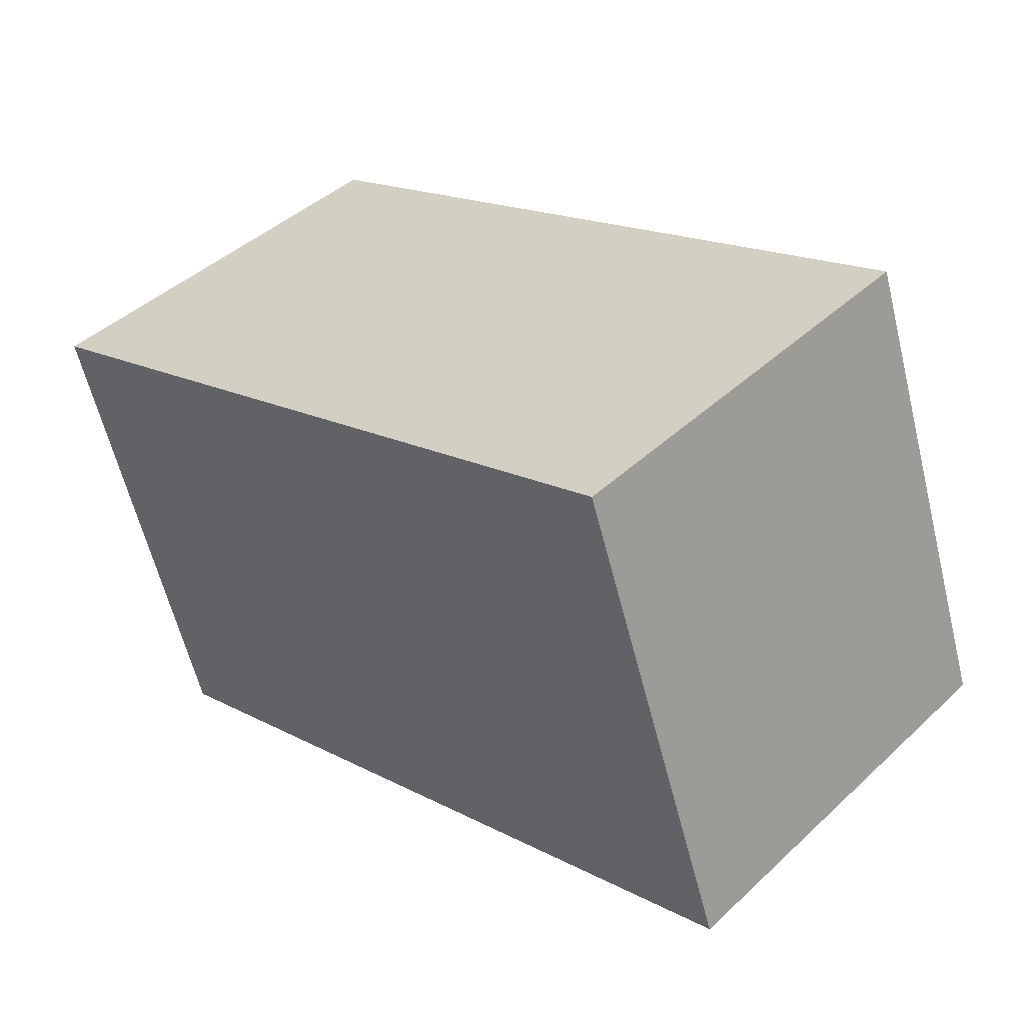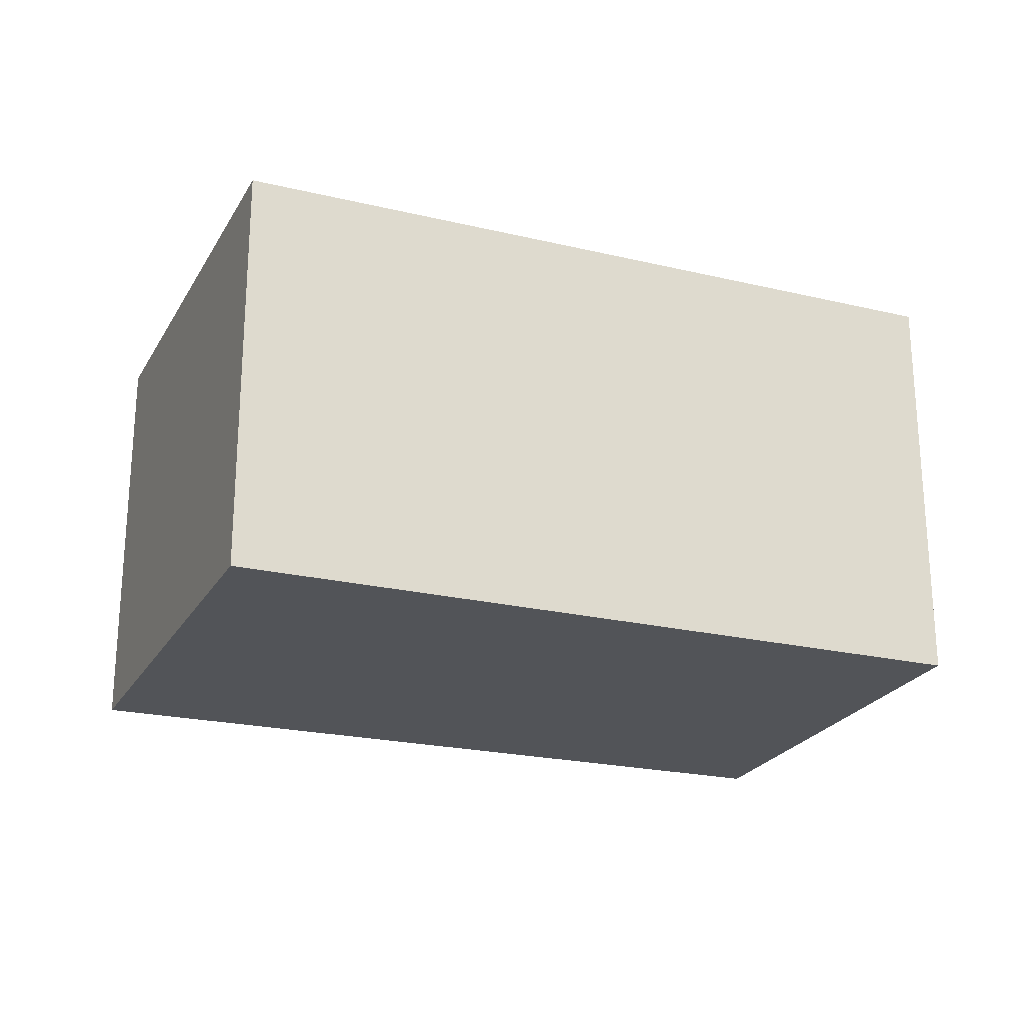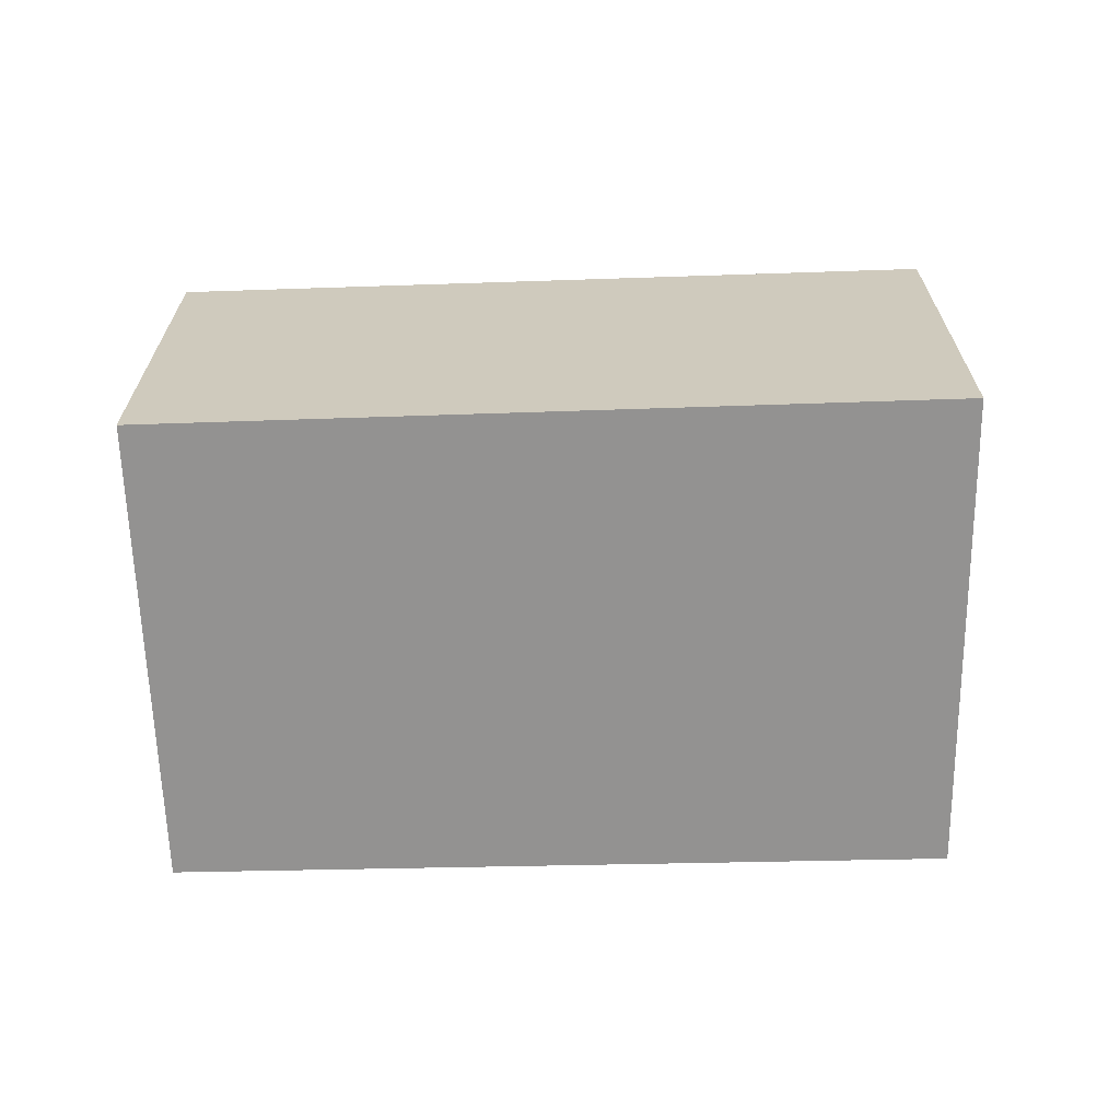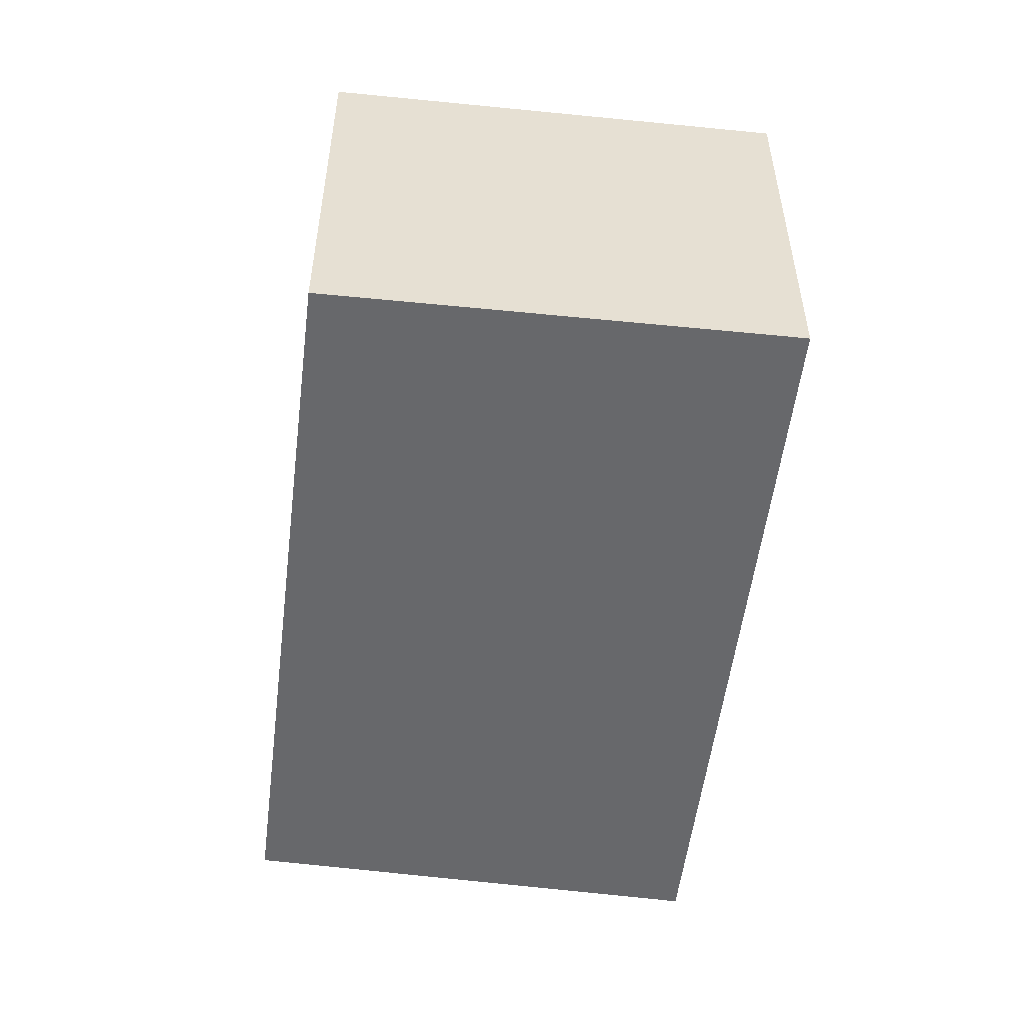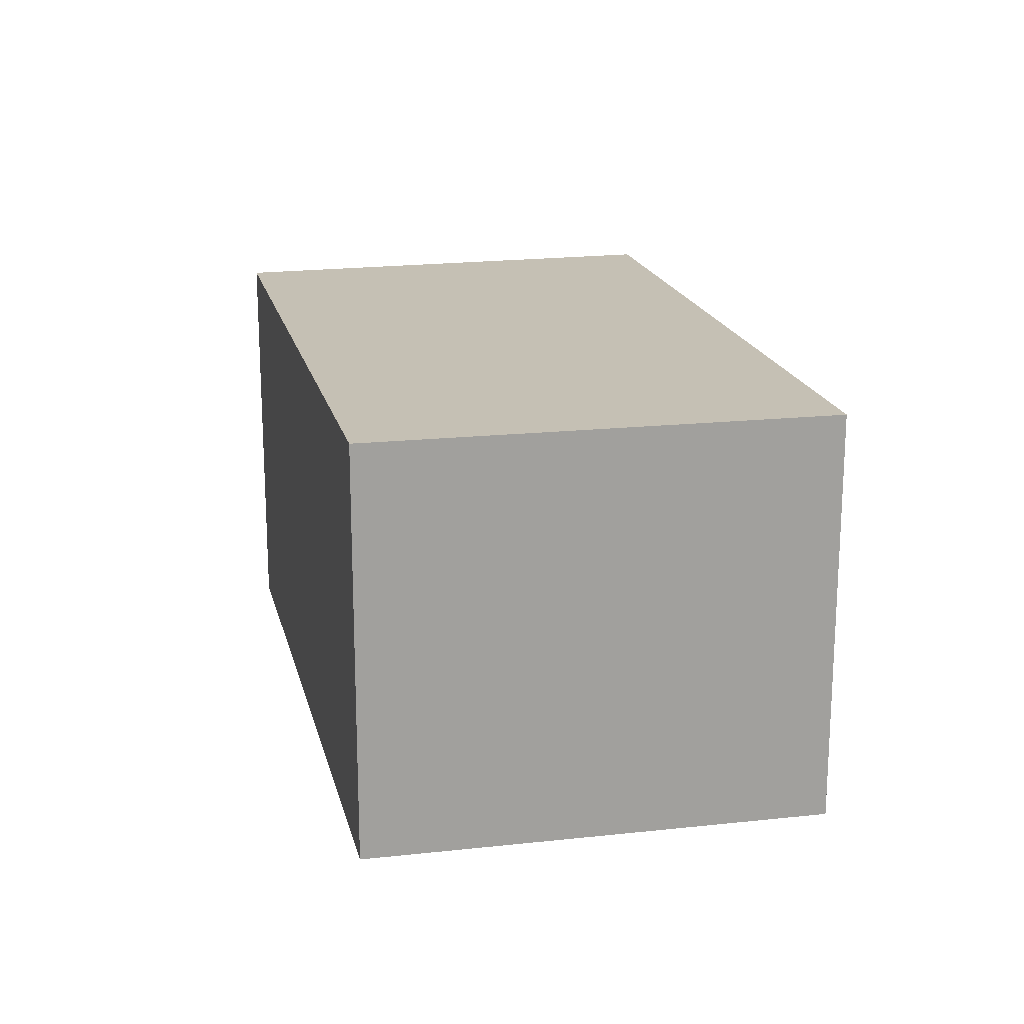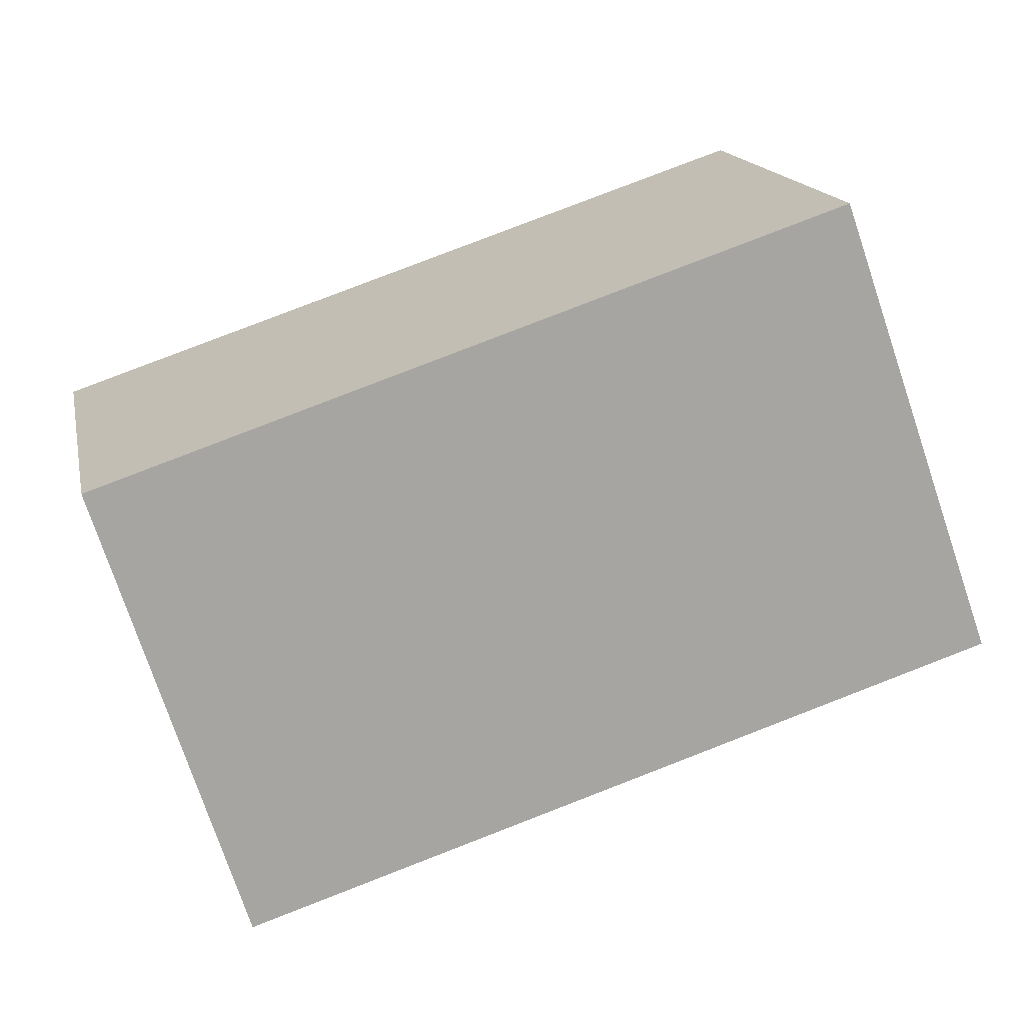
<metadata>
{"format":"obj","ext":"obj","renderer":"f3d","projection":"perspective","resolution":1024,"background":"white","views":[{"elev":43.7,"azim":-137.3,"up":"+Z"},{"elev":-23.0,"azim":-3.5,"up":"+Y"},{"elev":-66.5,"azim":-160.3,"up":"+Y"},{"elev":-52.5,"azim":101.3,"up":"+Y"},{"elev":18.4,"azim":95.6,"up":"+Y"},{"elev":16.3,"azim":168.2,"up":"+Z"}]}
</metadata>
<code>
v  9.184 5.159 -2.95
v  9.855 5.159 -1.074
v  9.259 5.159 -2.974
v  0 5.159 3.159e-16
v  11.01 5.159 2.596
v  2.004 5.159 5.609
v  9.259 1.821e-16 -2.974
v  0 0 0
v  9.184 1.806e-16 -2.95
v  2.004 -3.435e-16 5.609
v  11.01 -1.59e-16 2.596
v  9.855 6.576e-17 -1.074
g defaultobject
f 1 2 3
f 2 1 4
f 2 4 5
f 5 4 6
f 7 1 3
f 1 7 4
f 4 7 8
f 8 7 9
f 8 6 4
f 6 8 10
f 10 5 6
f 5 10 11
f 2 7 3
f 7 2 5
f 7 5 12
f 12 5 11
f 12 9 7
f 9 12 8
f 8 12 10
f 10 12 11

</code>
